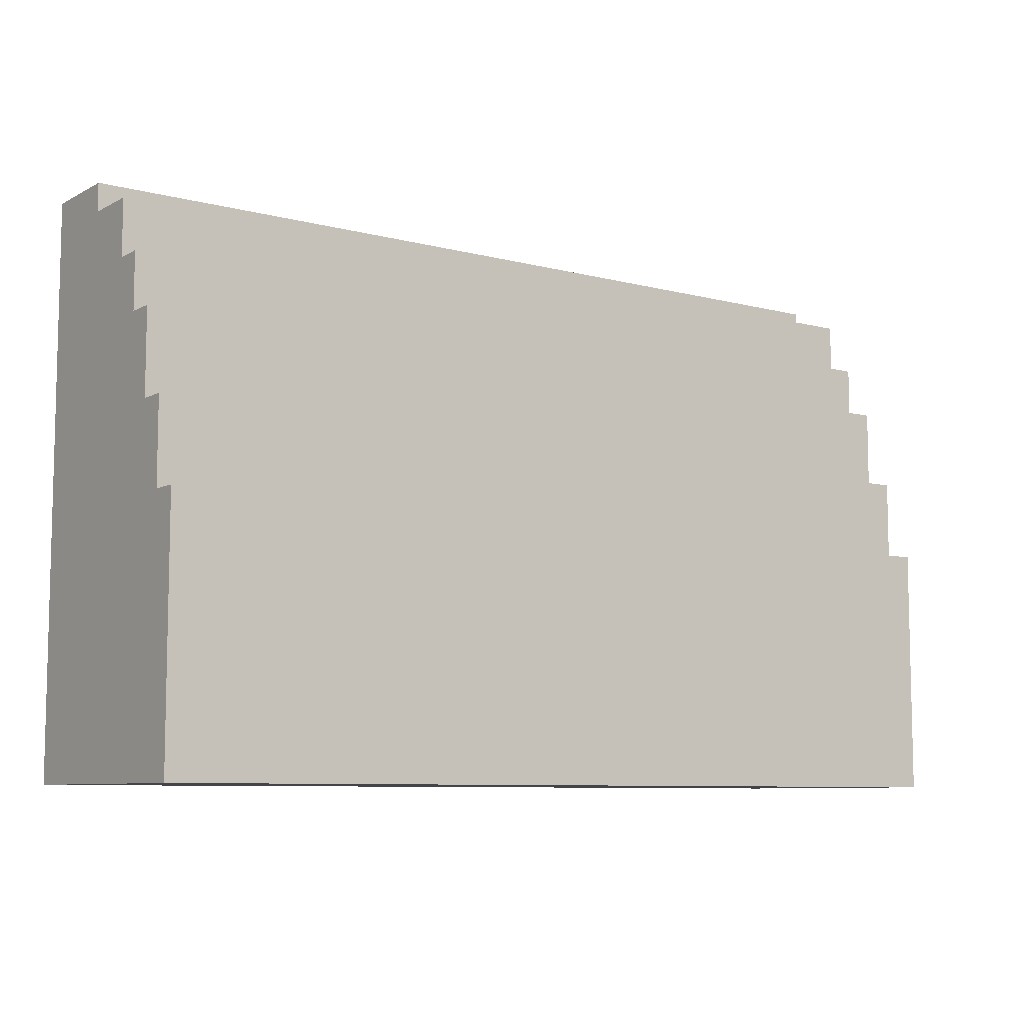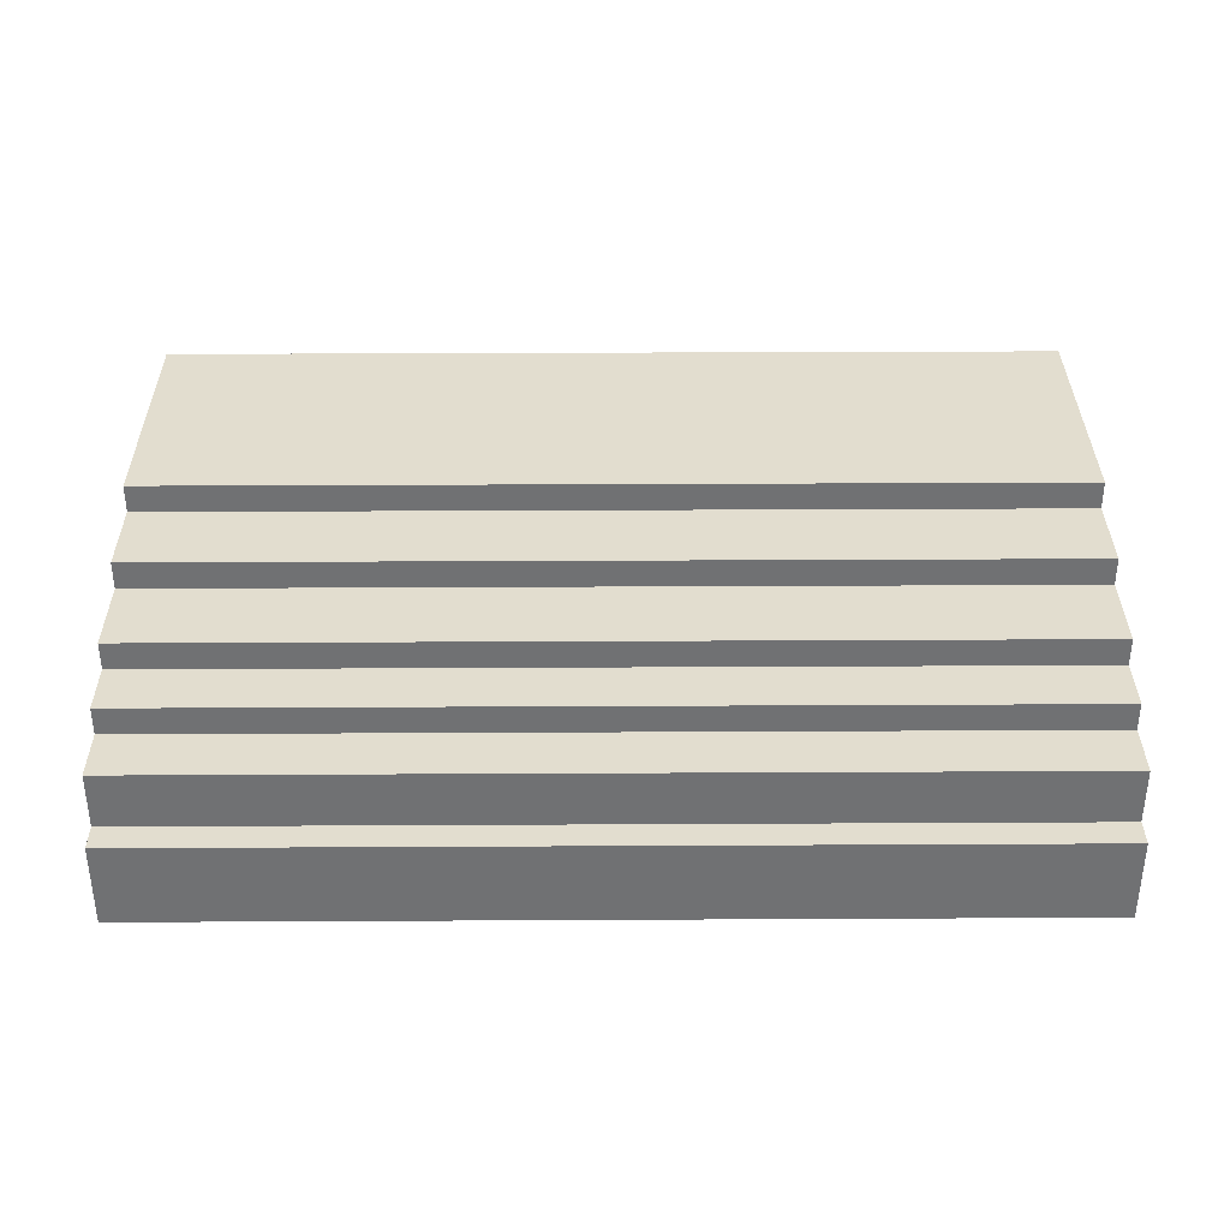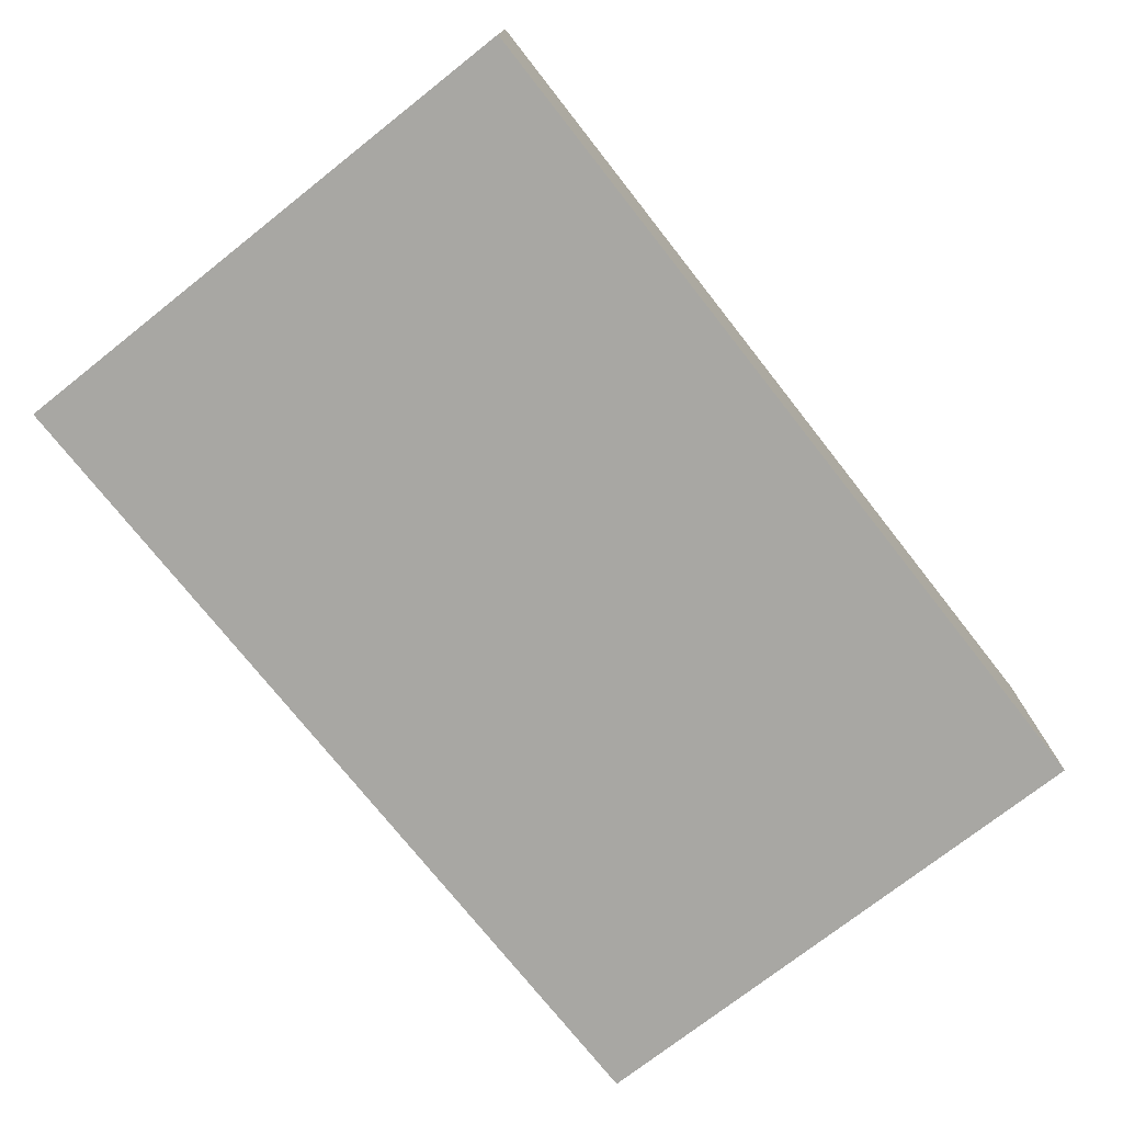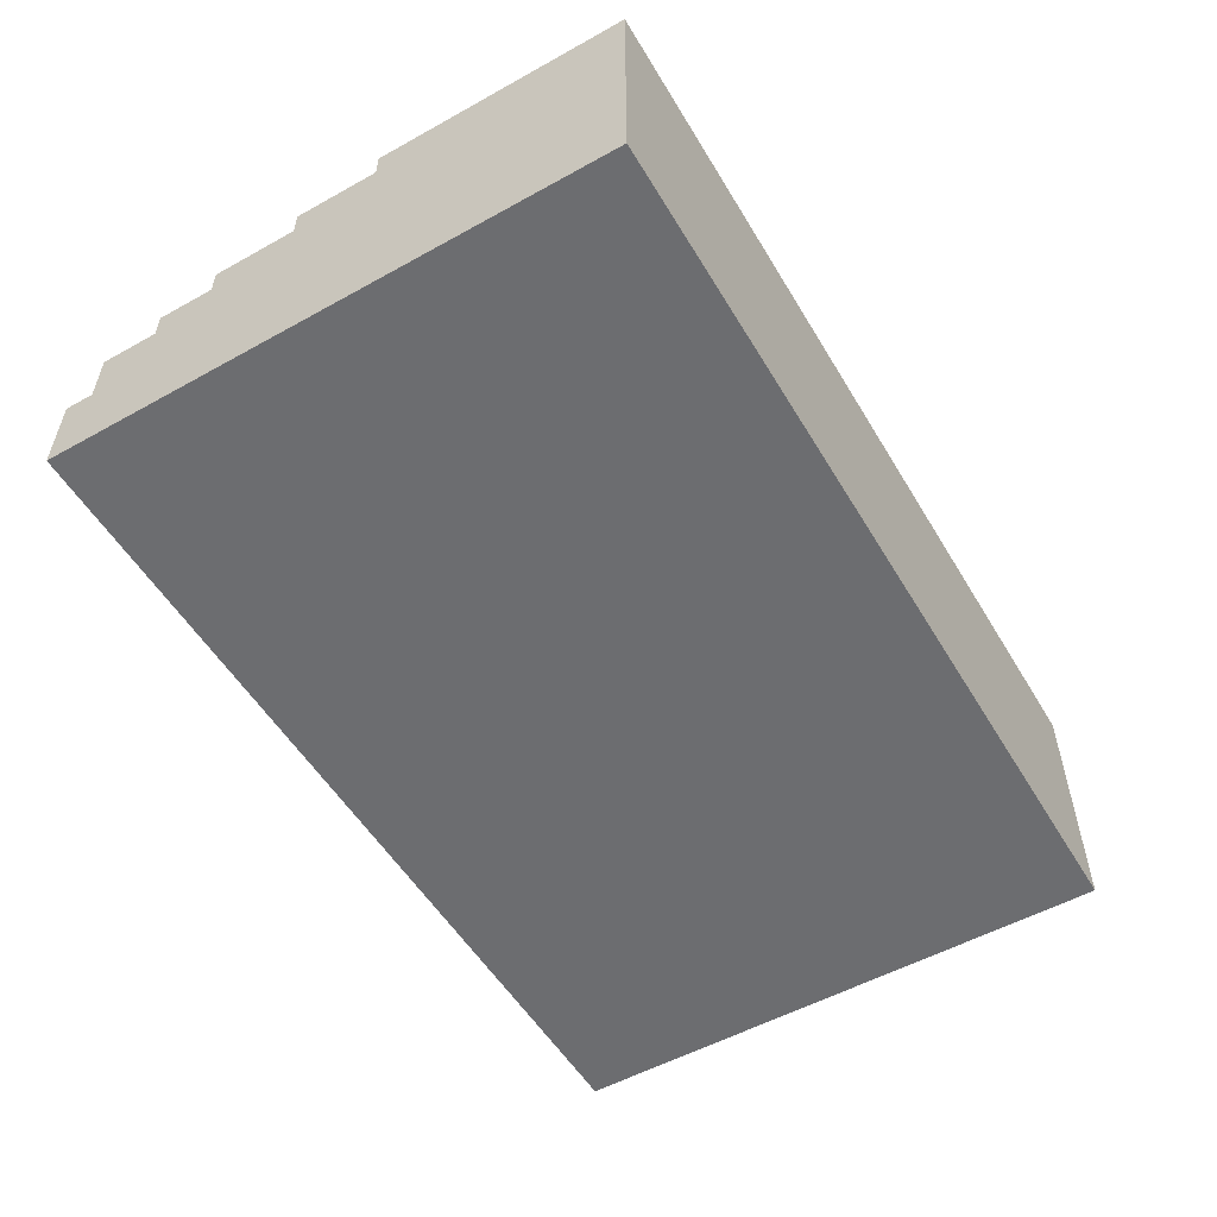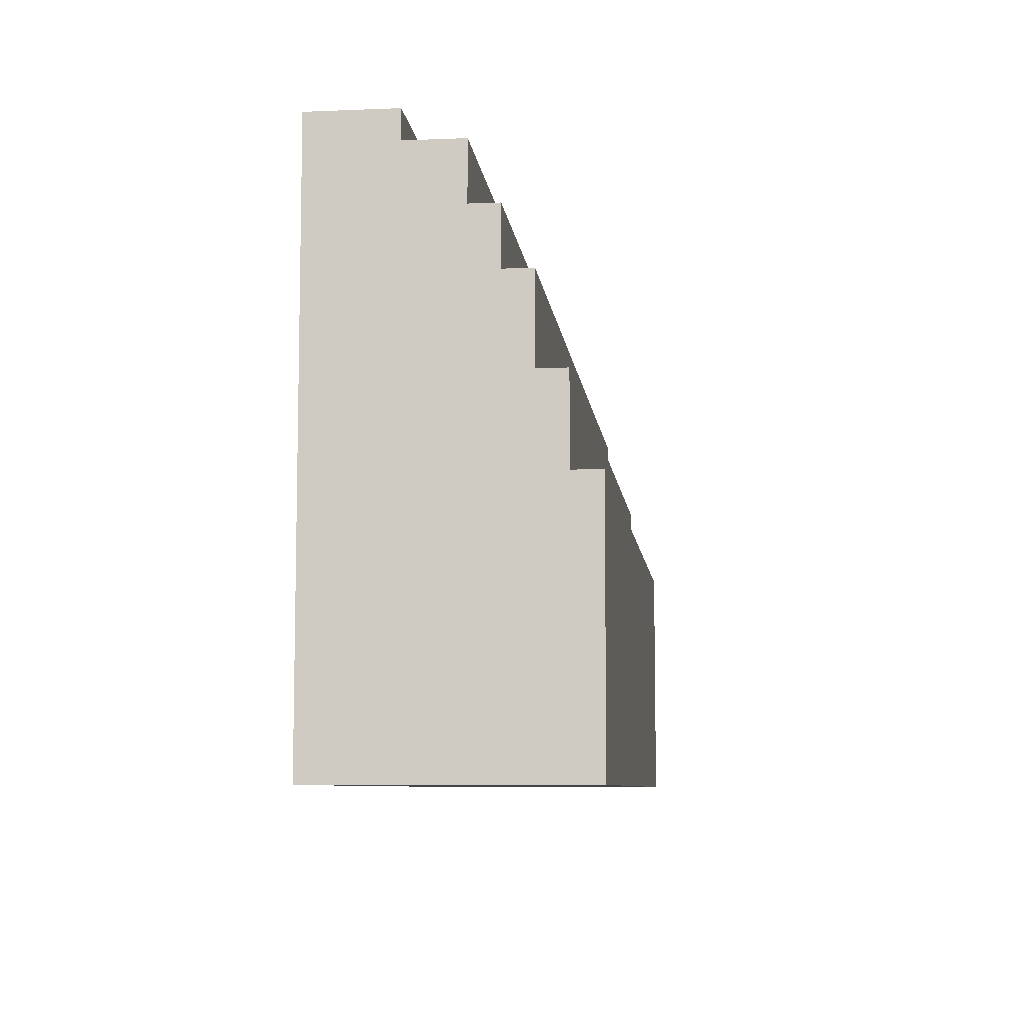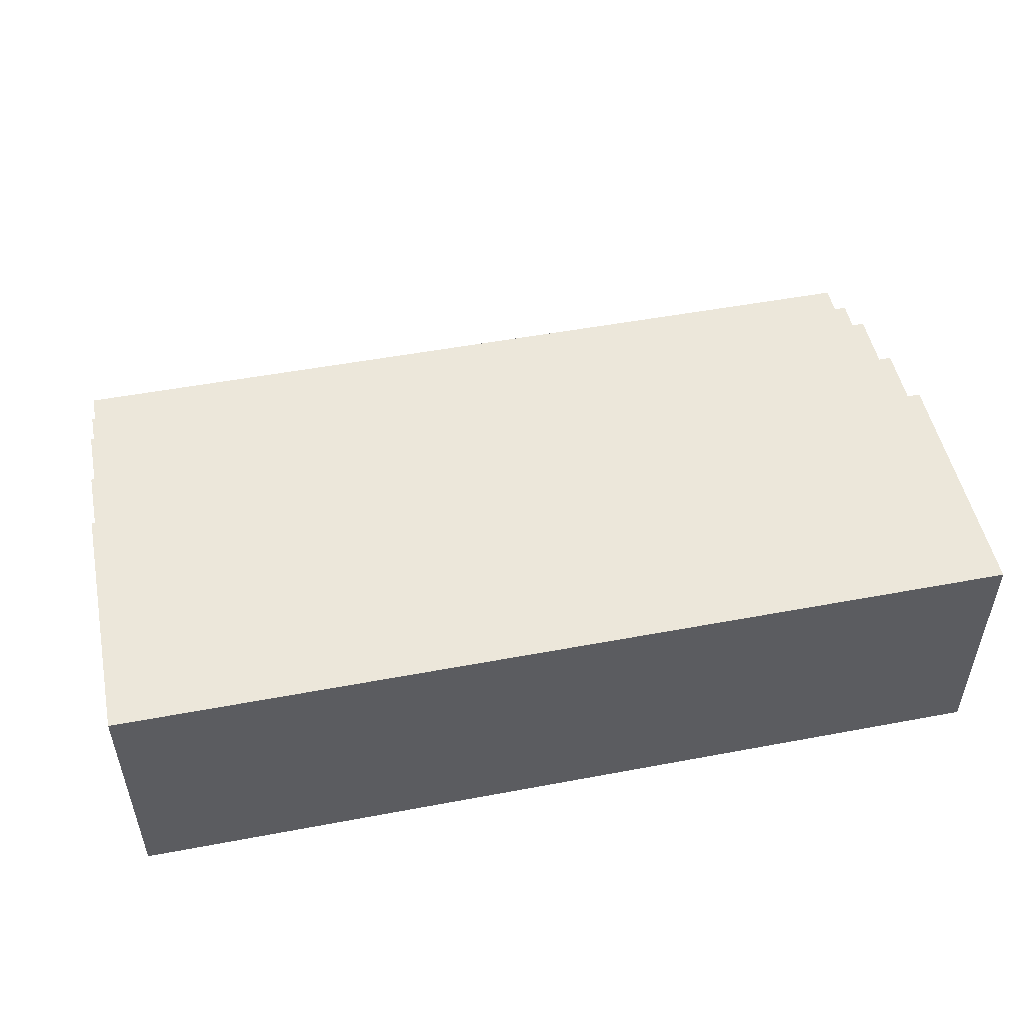
<metadata>
{"format":"obj","ext":"obj","renderer":"f3d","projection":"perspective","resolution":1024,"background":"white","views":[{"elev":-8.1,"azim":144.3,"up":"+Z"},{"elev":34.9,"azim":-0.4,"up":"+Y"},{"elev":-74.4,"azim":128.2,"up":"+Y"},{"elev":-54.0,"azim":120.5,"up":"+Y"},{"elev":-7.8,"azim":96.5,"up":"+Z"},{"elev":50.8,"azim":168.4,"up":"+Y"}]}
</metadata>
<code>
o
v 28.3 0 -21.7
v 28.3 0 -23.4
v 28.3 0 -23.7
v 28.3 0.1 -23.3
v 28.3 0.1 -23.4
v 28.3 0.2 -23.2
v 28.3 0.2 -23.3
v 28.3 0.3 -21.7
v 28.3 0.3 -21.8
v 28.3 0.5 -21.8
v 28.3 0.5 -22
v 28.3 0.6 -22
v 28.3 0.6 -22.2
v 28.3 0.7 -22.2
v 28.3 0.7 -22.5
v 28.3 0.7 -23.2
v 28.3 0.7 -23.3
v 28.3 0.8 -22.5
v 28.3 0.8 -22.8
v 28.3 0.8 -23
v 28.3 0.8 -23.3
v 28.3 0.9 -22.8
v 28.3 0.9 -23
v 28.3 0.9 -23.7
v 31.5 0 -21.7
v 31.5 0 -23.7
v 31.5 0.3 -21.7
v 31.5 0.3 -21.8
v 31.5 0.5 -21.8
v 31.5 0.5 -22
v 31.5 0.6 -22
v 31.5 0.6 -22.2
v 31.5 0.7 -22.2
v 31.5 0.7 -22.5
v 31.5 0.7 -23.6
v 31.5 0.7 -23.7
v 31.5 0.8 -22.5
v 31.5 0.8 -22.8
v 31.5 0.8 -23
v 31.5 0.8 -23.6
v 31.5 0.9 -22.8
v 31.5 0.9 -23
v 31.5 0.9 -23.7
v 28.3 0 -21.7
v 28.3 0.3 -21.7
v 31.5 0 -21.7
v 31.5 0.3 -21.7
v 28.3 0.3 -21.8
v 28.3 0.5 -21.8
v 31.5 0.3 -21.8
v 31.5 0.5 -21.8
v 28.3 0.5 -22
v 28.3 0.6 -22
v 31.5 0.5 -22
v 31.5 0.6 -22
v 28.3 0.6 -22.2
v 28.3 0.7 -22.2
v 31.5 0.6 -22.2
v 31.5 0.7 -22.2
v 28.3 0.7 -22.5
v 28.3 0.8 -22.5
v 31.5 0.7 -22.5
v 31.5 0.8 -22.5
v 28.3 0.8 -22.8
v 28.3 0.9 -22.8
v 31.5 0.8 -22.8
v 31.5 0.9 -22.8
v 28.3 0 -23.7
v 28.3 0.9 -23.7
v 28.7 0 -23.7
v 28.7 0.1 -23.7
v 28.8 0.1 -23.7
v 28.8 0.2 -23.7
v 28.9 0.2 -23.7
v 28.9 0.3 -23.7
v 31.2 0.3 -23.7
v 31.2 0.4 -23.7
v 31.3 0.4 -23.7
v 31.3 0.6 -23.7
v 31.4 0.6 -23.7
v 31.4 0.7 -23.7
v 31.5 0 -23.7
v 31.5 0.7 -23.7
v 31.5 0.9 -23.7
v 28.3 0 -21.7
v 31.5 0 -21.7
v 28.3 0 -23.4
v 28.4 0 -23.4
v 28.4 0 -23.5
v 28.6 0 -23.5
v 28.6 0 -23.6
v 28.7 0 -23.6
v 28.3 0 -23.7
v 28.7 0 -23.7
v 31.5 0 -23.7
v 28.3 0.3 -21.7
v 31.5 0.3 -21.7
v 28.3 0.3 -21.8
v 31.5 0.3 -21.8
v 28.3 0.5 -21.8
v 31.5 0.5 -21.8
v 28.3 0.5 -22
v 31.5 0.5 -22
v 28.3 0.6 -22
v 31.5 0.6 -22
v 28.3 0.6 -22.2
v 31.5 0.6 -22.2
v 28.3 0.7 -22.2
v 31.5 0.7 -22.2
v 28.3 0.7 -22.5
v 31.5 0.7 -22.5
v 28.3 0.8 -22.5
v 31.5 0.8 -22.5
v 28.3 0.8 -22.8
v 31.5 0.8 -22.8
v 28.3 0.9 -22.8
v 31.5 0.9 -22.8
v 28.6 0.9 -22.9
v 28.8 0.9 -22.9
v 29.4 0.9 -22.9
v 29.6 0.9 -22.9
v 30 0.9 -22.9
v 30.2 0.9 -22.9
v 31 0.9 -22.9
v 31.4 0.9 -22.9
v 28.3 0.9 -23
v 28.6 0.9 -23
v 28.8 0.9 -23
v 28.9 0.9 -23
v 29.3 0.9 -23
v 29.4 0.9 -23
v 29.6 0.9 -23
v 30 0.9 -23
v 30.2 0.9 -23
v 30.4 0.9 -23
v 30.8 0.9 -23
v 31 0.9 -23
v 31.4 0.9 -23
v 31.5 0.9 -23
v 28.9 0.9 -23.1
v 29.3 0.9 -23.1
v 30.4 0.9 -23.1
v 30.8 0.9 -23.1
v 28.3 0.9 -23.7
v 31.5 0.9 -23.7
f 4 2 1
f 5 3 2
f 5 2 4
f 6 4 1
f 7 5 4
f 7 4 6
f 8 6 1
f 9 6 8
f 10 6 9
f 11 6 10
f 12 6 11
f 13 6 12
f 14 6 13
f 15 6 14
f 16 7 6
f 16 6 15
f 17 5 7
f 17 7 16
f 18 16 15
f 18 17 16
f 19 17 18
f 20 17 19
f 21 5 17
f 21 17 20
f 22 20 19
f 23 21 20
f 23 20 22
f 24 3 5
f 24 21 23
f 24 5 21
f 25 26 27
f 27 26 28
f 28 26 29
f 29 26 30
f 30 26 31
f 31 26 32
f 32 26 33
f 33 26 34
f 34 26 35
f 35 26 36
f 34 35 37
f 37 35 38
f 38 35 39
f 35 36 40
f 39 35 40
f 38 39 41
f 39 40 42
f 41 39 42
f 40 36 43
f 42 40 43
f 46 45 44
f 47 45 46
f 50 49 48
f 51 49 50
f 54 53 52
f 55 53 54
f 58 57 56
f 59 57 58
f 62 61 60
f 63 61 62
f 66 65 64
f 67 65 66
f 68 69 70
f 70 69 71
f 70 71 72
f 71 69 72
f 72 69 73
f 72 73 74
f 73 69 74
f 74 69 75
f 74 75 76
f 75 69 76
f 76 69 77
f 76 77 78
f 77 69 78
f 78 69 79
f 78 79 80
f 79 69 80
f 80 69 81
f 70 72 82
f 72 74 82
f 80 81 82
f 78 80 82
f 76 78 82
f 74 76 82
f 81 69 83
f 82 81 83
f 83 69 84
f 87 86 85
f 88 86 87
f 89 88 87
f 89 86 88
f 90 86 89
f 91 90 89
f 91 86 90
f 92 86 91
f 93 89 87
f 93 91 89
f 93 92 91
f 94 86 92
f 94 92 93
f 95 86 94
f 96 97 98
f 98 97 99
f 100 101 102
f 102 101 103
f 104 105 106
f 106 105 107
f 108 109 110
f 110 109 111
f 112 113 114
f 114 113 115
f 116 117 118
f 118 117 119
f 119 117 120
f 120 117 121
f 121 117 122
f 122 117 123
f 123 117 124
f 124 117 125
f 116 118 126
f 118 119 127
f 126 118 127
f 119 120 128
f 127 119 128
f 128 120 129
f 129 120 130
f 120 121 131
f 130 120 131
f 121 122 132
f 131 121 132
f 122 123 133
f 132 122 133
f 123 124 134
f 133 123 134
f 134 124 135
f 135 124 136
f 124 125 137
f 136 124 137
f 125 117 138
f 137 125 138
f 138 117 139
f 126 127 140
f 129 130 140
f 127 128 140
f 128 129 140
f 130 131 141
f 140 130 141
f 131 132 141
f 133 134 141
f 134 135 141
f 132 133 141
f 135 136 142
f 141 135 142
f 136 137 143
f 142 136 143
f 138 139 143
f 137 138 143
f 141 142 144
f 140 141 144
f 142 143 144
f 126 140 144
f 143 139 145
f 144 143 145

</code>
